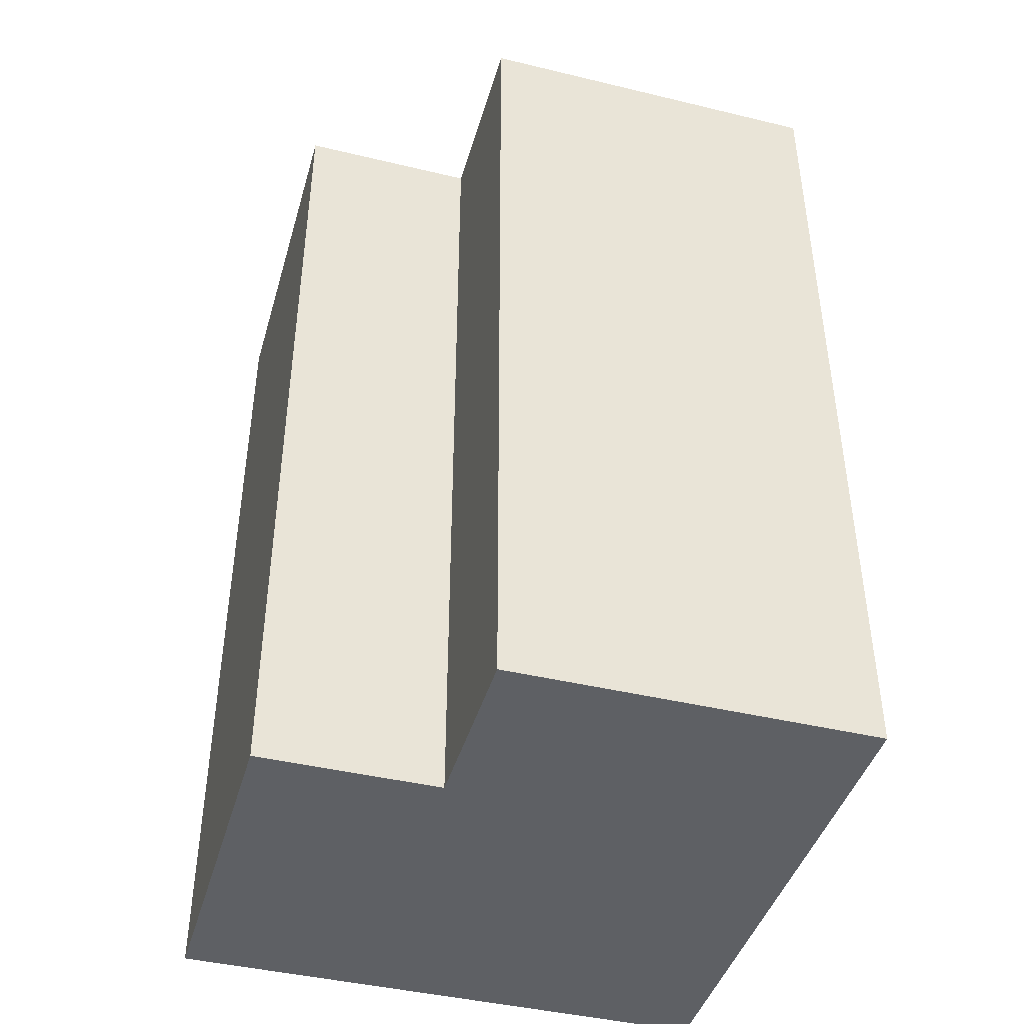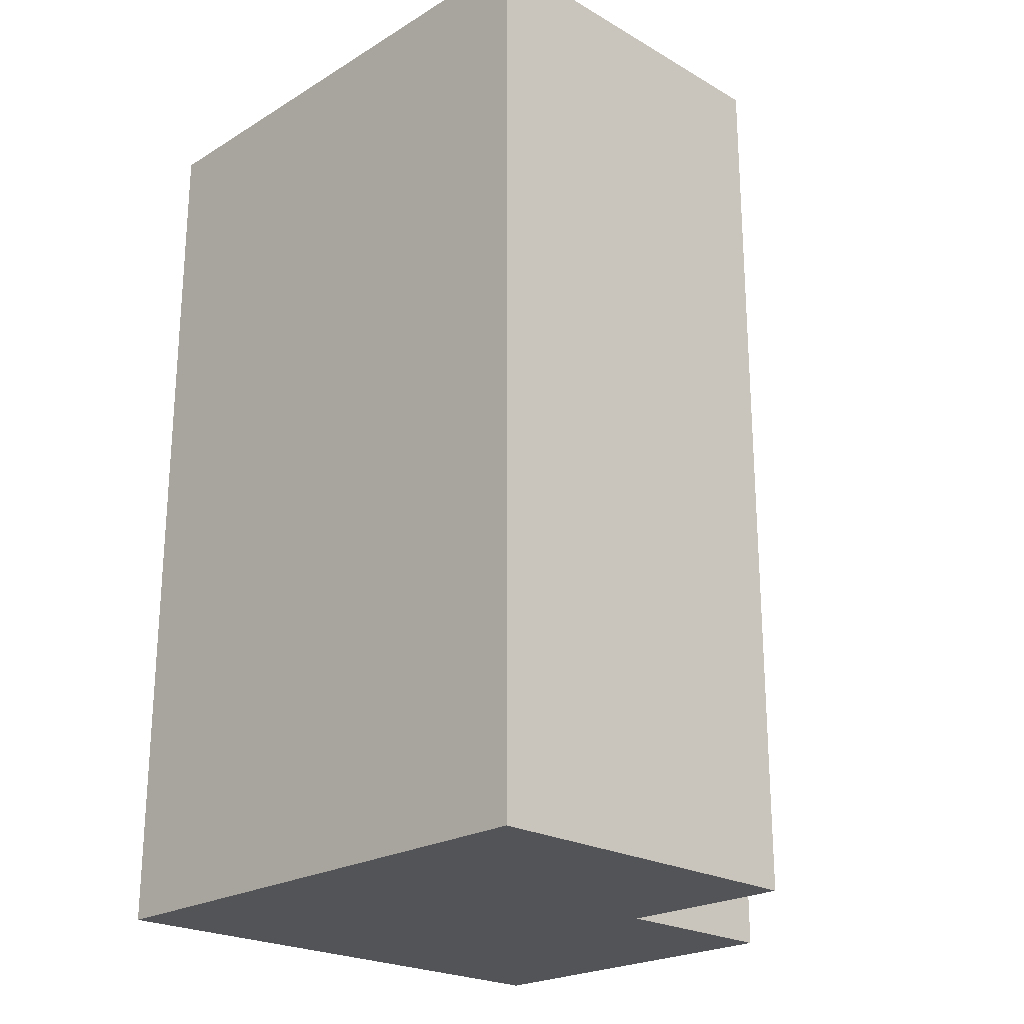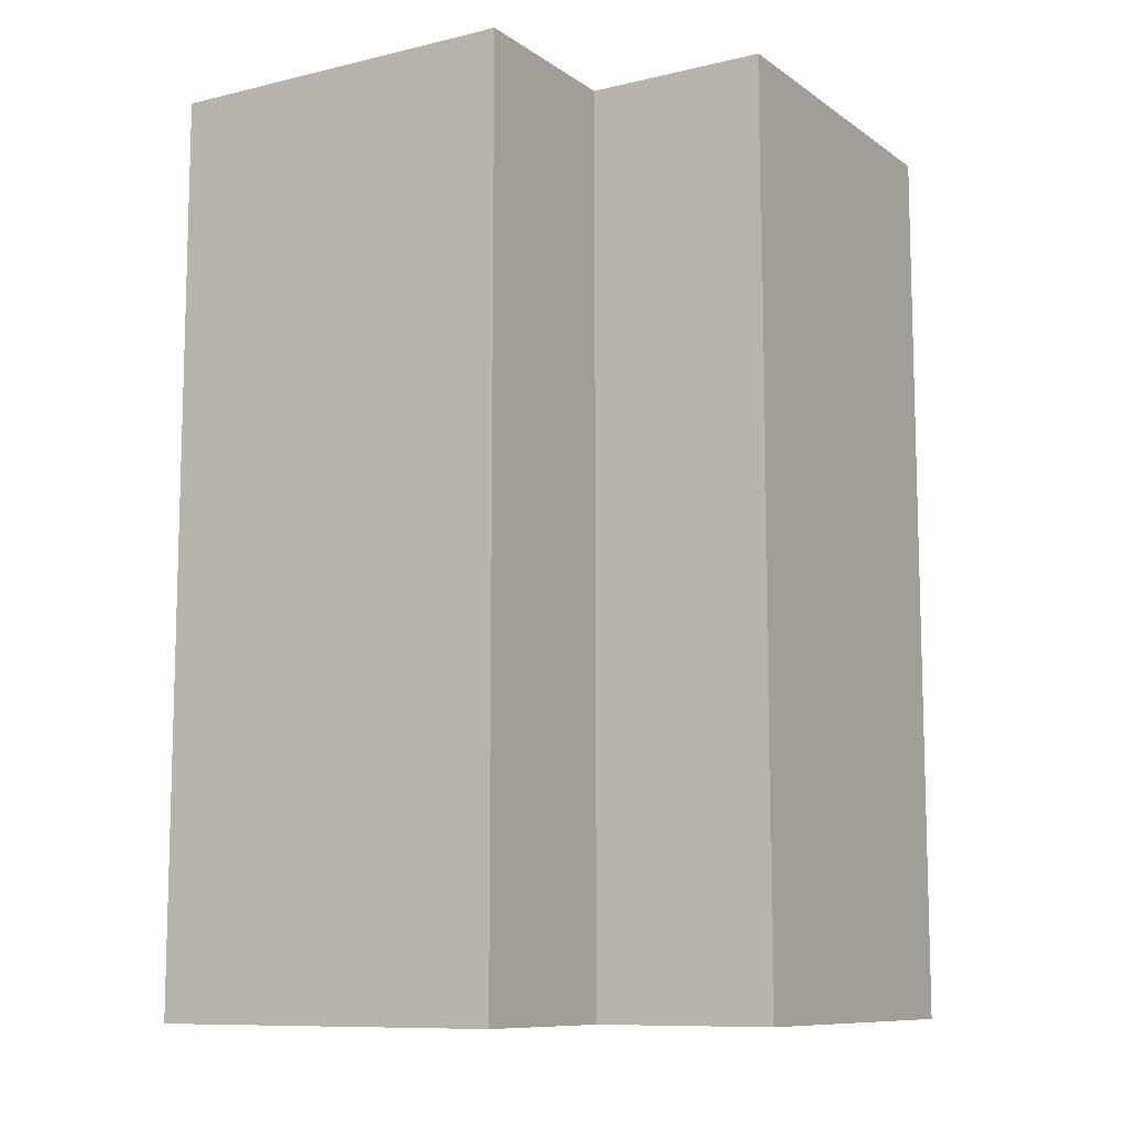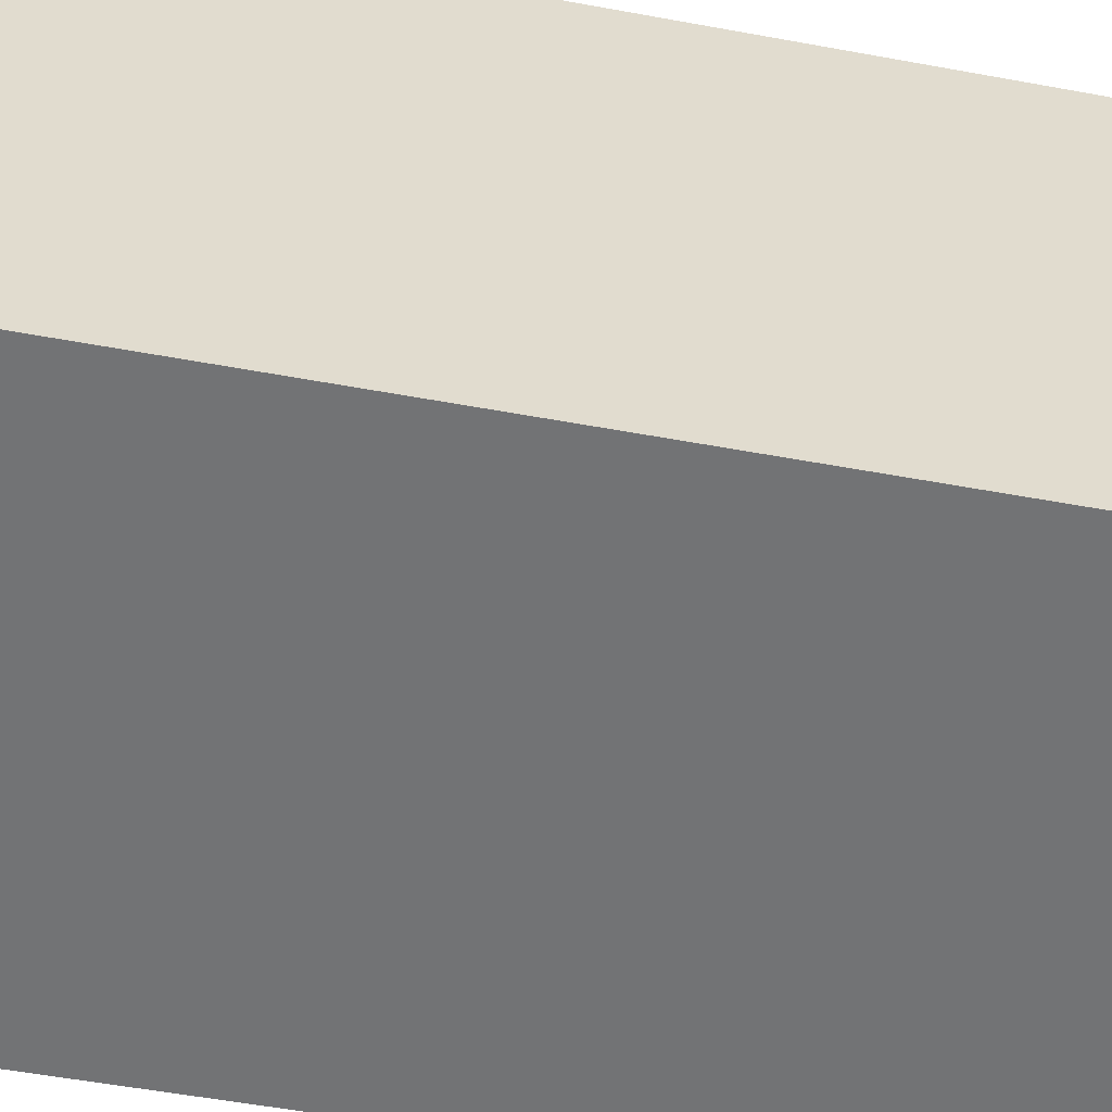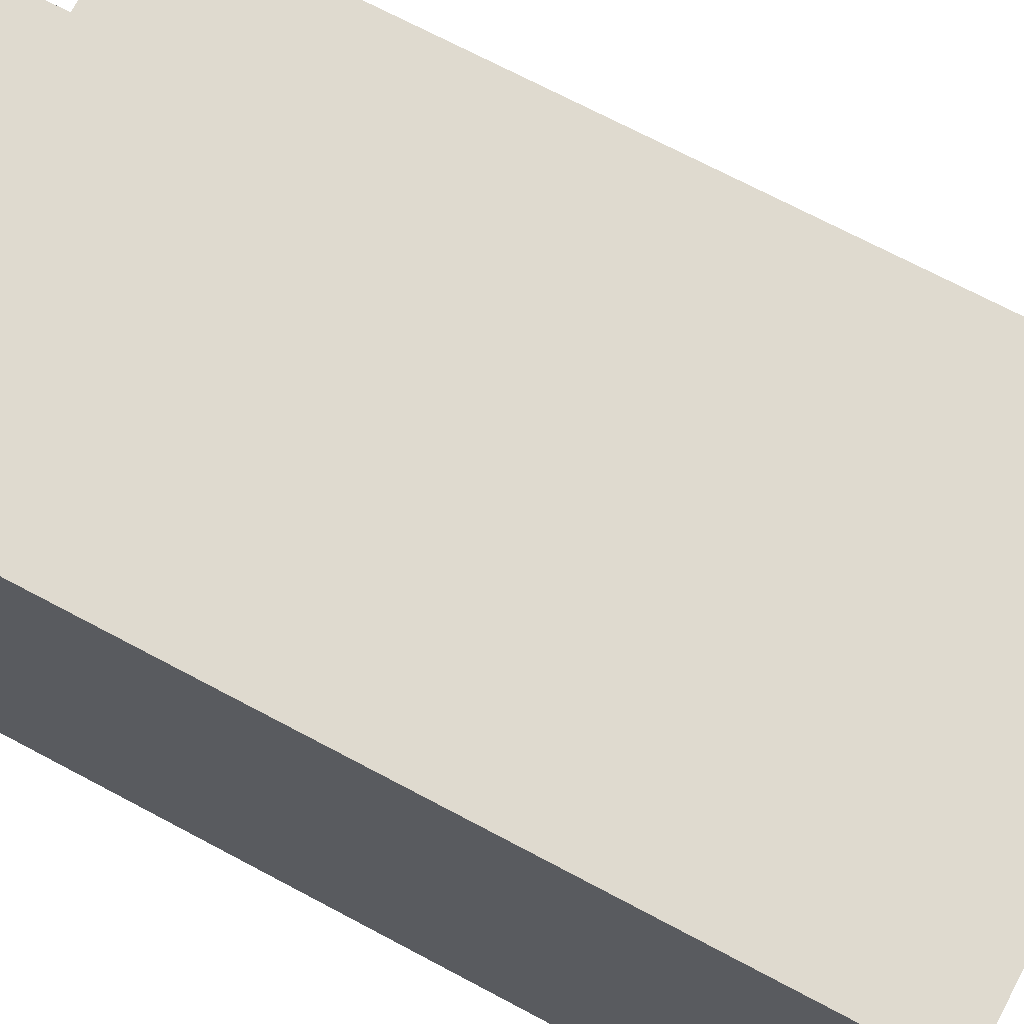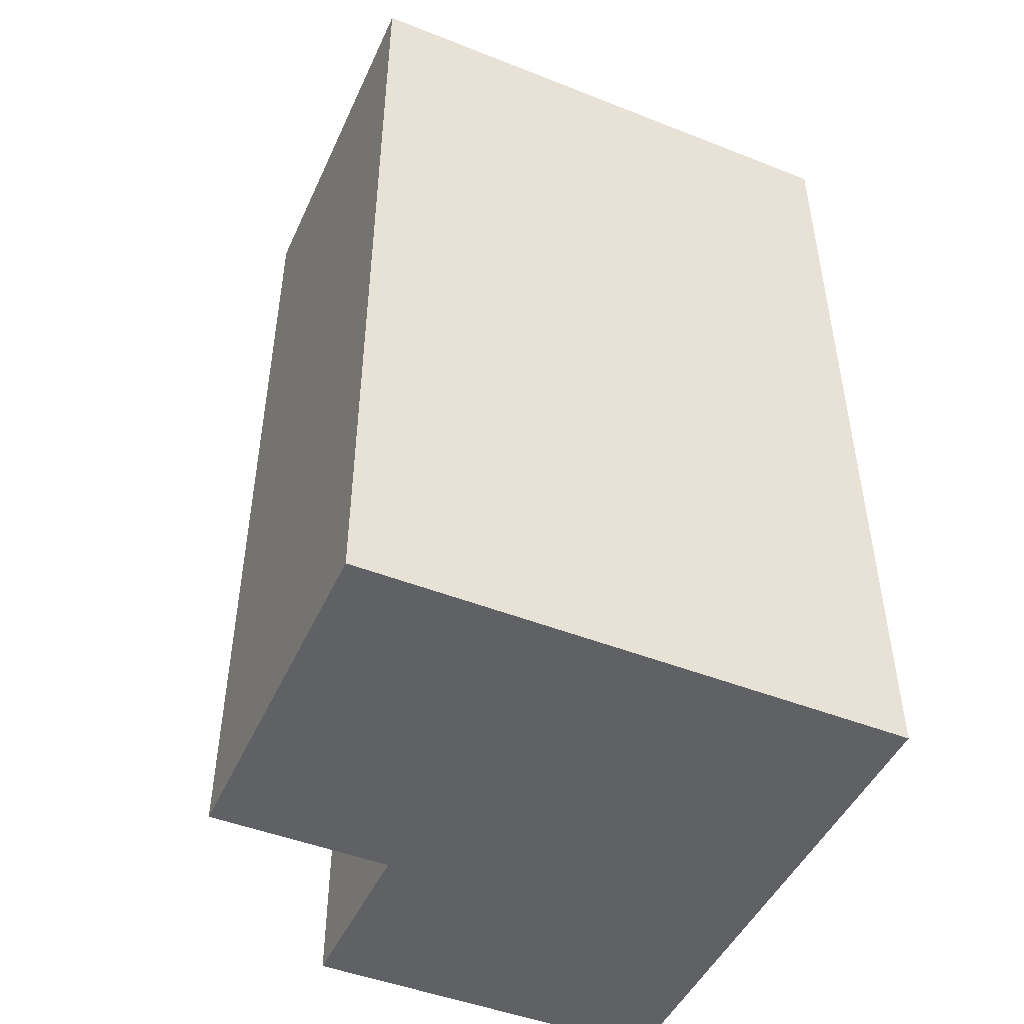
<metadata>
{"format":"obj","ext":"obj","renderer":"f3d","projection":"perspective","resolution":1024,"background":"white","views":[{"elev":-43.1,"azim":-15.9,"up":"+Y"},{"elev":-22.9,"azim":-134.3,"up":"+Y"},{"elev":-10.0,"azim":-58.7,"up":"+Y"},{"elev":-55.7,"azim":79.1,"up":"+Z"},{"elev":70.9,"azim":118.0,"up":"+Z"},{"elev":-47.4,"azim":66.1,"up":"+Y"}]}
</metadata>
<code>
v -1.27 0 -0.635
v -1.27 0 0.635
v -1.27 3.175 0.635
v -1.27 3.175 -0.635
v 0.635 0 -0.635
v -1.27 0 -0.635
v -1.27 3.175 -0.635
v 0.635 3.175 -0.635
v 0.635 0 1.27
v 0.635 0 -0.635
v 0.635 3.175 -0.635
v 0.635 3.175 1.27
v -0.635 0 1.27
v 0.635 0 1.27
v 0.635 3.175 1.27
v -0.635 3.175 1.27
v -0.635 0 0.635
v -0.635 0 1.27
v -0.635 3.175 1.27
v -0.635 3.175 0.635
v -1.27 0 0.635
v -0.635 0 0.635
v -0.635 3.175 0.635
v -1.27 3.175 0.635
v -1.27 3.175 0.635
v -0.635 3.175 0.635
v -0.635 3.175 1.27
v 0.635 3.175 1.27
v 0.635 3.175 -0.635
v -1.27 3.175 -0.635
v -0.635 0 0.635
v -1.27 0 0.635
v -1.27 0 -0.635
v 0.635 0 -0.635
v 0.635 0 1.27
v -0.635 0 1.27
g bf640d18-e364-11ea-bd0a-54bf646e7e1f
f 1 2 4
f 4 2 3
g bf6804c6-e364-11ea-91f3-54bf646e7e1f
f 5 6 8
f 8 6 7
g bfa2c626-e364-11ea-9100-54bf646e7e1f
f 9 10 12
f 12 10 11
g bfa7335e-e364-11ea-a835-54bf646e7e1f
f 13 14 16
f 16 14 15
g bfabc730-e364-11ea-96de-54bf646e7e1f
f 17 18 20
f 20 18 19
g bfb05b42-e364-11ea-850c-54bf646e7e1f
f 21 22 24
f 24 22 23
g bfec7c62-e364-11ea-bb3b-54bf646e7e1f
f 25 26 30
f 30 26 29
f 29 26 28
f 28 26 27
g bff27006-e364-11ea-96dd-54bf646e7e1f
f 32 33 31
f 31 33 34
f 31 34 35
f 35 36 31

</code>
